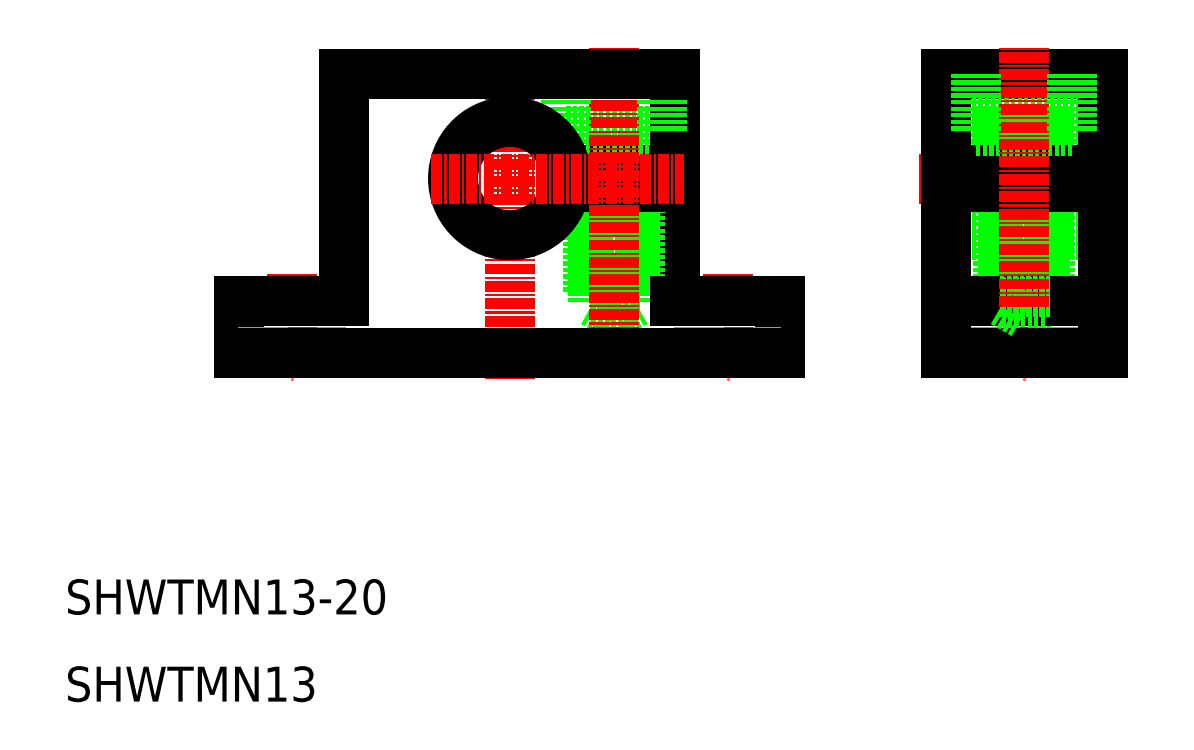
<metadata>
{"format":"dxf","ext":"dxf","renderer":"ezdxf+matplotlib","layout":"modelspace","background":"white","min_lineweight":24,"dpi":150}
</metadata>
<code>
0
SECTION
2
ENTITIES
0
LINE
8
0
10
67.56
20
63.32
30
0
11
67.56
21
67.82
31
0
0
LINE
8
0
10
60.96
20
63.32
30
0
11
60.96
21
67.82
31
0
0
LINE
8
0
10
108
20
63.32
30
0
11
108
21
67.82
31
0
0
LINE
8
0
10
120.3
20
74.32
30
0
11
102.3
21
74.32
31
0
0
LINE
8
0
10
102.3
20
68.82
30
0
11
120.3
21
68.82
31
0
0
LINE
8
0
10
114.6
20
63.32
30
0
11
114.6
21
67.82
31
0
0
LINE
8
0
10
113.7
20
61.32
30
0
11
113.7
21
48.12
31
0
0
LINE
8
0
10
114.3
20
49.32
30
0
11
114.3
21
61.32
31
0
0
LINE
8
CENTER
10
111.3
20
51.32
30
0
11
111.3
21
39.32
31
0
0
LINE
8
0
10
114.6
20
48.32
30
0
11
114.6
21
42.32
31
0
0
LINE
8
0
10
113.7
20
48.12
30
0
11
111.3
21
46.73
31
0
0
LINE
8
0
10
108.9
20
61.32
30
0
11
108.9
21
48.12
31
0
0
LINE
8
0
10
108.3
20
49.32
30
0
11
108.3
21
61.32
31
0
0
LINE
8
0
10
83.26
20
42.32
30
0
11
83.26
21
48.32
31
0
0
LINE
8
0
10
80.56
20
48.32
30
0
11
80.56
21
42.32
31
0
0
LINE
8
0
10
108
20
48.32
30
0
11
108
21
42.32
31
0
0
LINE
8
0
10
71.26
20
48.32
30
0
11
71.26
21
61.32
31
0
0
LINE
8
0
10
66.66
20
61.32
30
0
11
66.66
21
48.12
31
0
0
LINE
8
0
10
67.26
20
49.32
30
0
11
67.26
21
61.32
31
0
0
LINE
8
0
10
61.26
20
49.32
30
0
11
61.26
21
61.32
31
0
0
LINE
8
0
10
61.86
20
61.32
30
0
11
61.86
21
48.12
31
0
0
LINE
8
0
10
58.69
20
61.32
30
0
11
71.26
21
61.32
31
0
0
LINE
8
0
10
58.69
20
63.32
30
0
11
71.26
21
63.32
31
0
0
LINE
8
0
10
69.76
20
67.82
30
0
11
58.76
21
67.82
31
0
0
LINE
8
0
10
67.26
20
49.32
30
0
11
61.26
21
49.32
31
0
0
LINE
8
0
10
66.66
20
48.12
30
0
11
61.86
21
48.12
31
0
0
LINE
8
0
10
67.26
20
51.72
30
0
11
61.26
21
51.72
31
0
0
LINE
8
CENTER
10
77.26
20
51.32
30
0
11
77.26
21
39.32
31
0
0
LINE
8
0
10
64.26
20
46.73
30
0
11
61.86
21
48.12
31
0
0
LINE
8
0
10
66.66
20
48.12
30
0
11
64.26
21
46.73
31
0
0
LINE
8
0
10
73.96
20
48.32
30
0
11
73.96
21
42.32
31
0
0
LINE
8
0
10
83.26
20
48.32
30
0
11
71.26
21
48.32
31
0
0
LINE
8
CENTER
10
99.26
20
62.32
30
0
11
123.3
21
62.32
31
0
0
LINE
8
0
10
102.3
20
42.32
30
0
11
120.3
21
42.32
31
0
0
LINE
8
0
10
102.3
20
55.82
30
0
11
120.3
21
55.82
31
0
0
LINE
8
0
10
102.3
20
48.32
30
0
11
120.3
21
48.32
31
0
0
LINE
8
0
10
120.3
20
61.32
30
0
11
102.3
21
61.32
31
0
0
LINE
8
0
10
120.3
20
63.32
30
0
11
102.3
21
63.32
31
0
0
LINE
8
0
10
114.3
20
49.32
30
0
11
108.3
21
49.32
31
0
0
LINE
8
0
10
111.3
20
46.73
30
0
11
108.9
21
48.12
31
0
0
LINE
8
0
10
113.7
20
48.12
30
0
11
108.9
21
48.12
31
0
0
LINE
8
0
10
114.3
20
51.72
30
0
11
108.3
21
51.72
31
0
0
LINE
8
0
10
116.8
20
67.82
30
0
11
105.8
21
67.82
31
0
0
LINE
8
0
10
102.3
20
74.32
30
0
11
102.3
21
42.32
31
0
0
LINE
8
0
10
120.3
20
42.32
30
0
11
120.3
21
74.32
31
0
0
LINE
8
CENTER
10
111.3
20
47.59
30
0
11
111.3
21
77.32
31
0
0
LINE
8
CENTER
10
64.26
20
77.32
30
0
11
64.26
21
44.32
31
0
0
LINE
8
0
10
71.26
20
63.32
30
0
11
71.26
21
74.32
31
0
0
LINE
8
0
10
58.76
20
67.82
30
0
11
58.76
21
74.32
31
0
0
LINE
8
0
10
69.76
20
67.82
30
0
11
69.76
21
74.32
31
0
0
LINE
8
0
10
105.8
20
67.82
30
0
11
105.8
21
74.32
31
0
0
LINE
8
0
10
116.8
20
67.82
30
0
11
116.8
21
74.32
31
0
0
LINE
8
0
10
33.26
20
74.32
30
0
11
52.26
21
74.32
31
0
0
LINE
8
0
10
30.56
20
48.32
30
0
11
30.56
21
42.32
31
0
0
LINE
8
0
10
21.26
20
42.32
30
0
11
21.26
21
48.32
31
0
0
LINE
8
CENTER
10
27.26
20
51.32
30
0
11
27.26
21
39.32
31
0
0
LINE
8
0
10
23.96
20
48.32
30
0
11
23.96
21
42.32
31
0
0
LINE
8
0
10
21.26
20
48.32
30
0
11
33.26
21
48.32
31
0
0
LINE
8
0
10
33.26
20
48.32
30
0
11
33.26
21
74.32
31
0
0
LINE
8
CENTER
10
52.26
20
39.32
30
0
11
52.26
21
76.32
31
0
0
LINE
8
0
10
83.26
20
42.32
30
0
11
21.26
21
42.32
31
0
0
ARC
8
0
10
52.26
20
62.32
30
0
40
6.5
50
8.85
51
351.2
0
LINE
8
CENTER
10
43.26
20
62.32
30
0
11
72.26
21
62.32
31
0
0
LINE
8
0
10
52.26
20
74.32
30
0
11
71.26
21
74.32
31
0
0
TEXT
8
0
10
1.264
20
12.32
30
0
40
4
1
SHWTMN13-20
0
TEXT
8
0
10
1.264
20
2.315
30
0
40
4
1
SHWTMN13
0
ENDSEC
0
EOF

</code>
